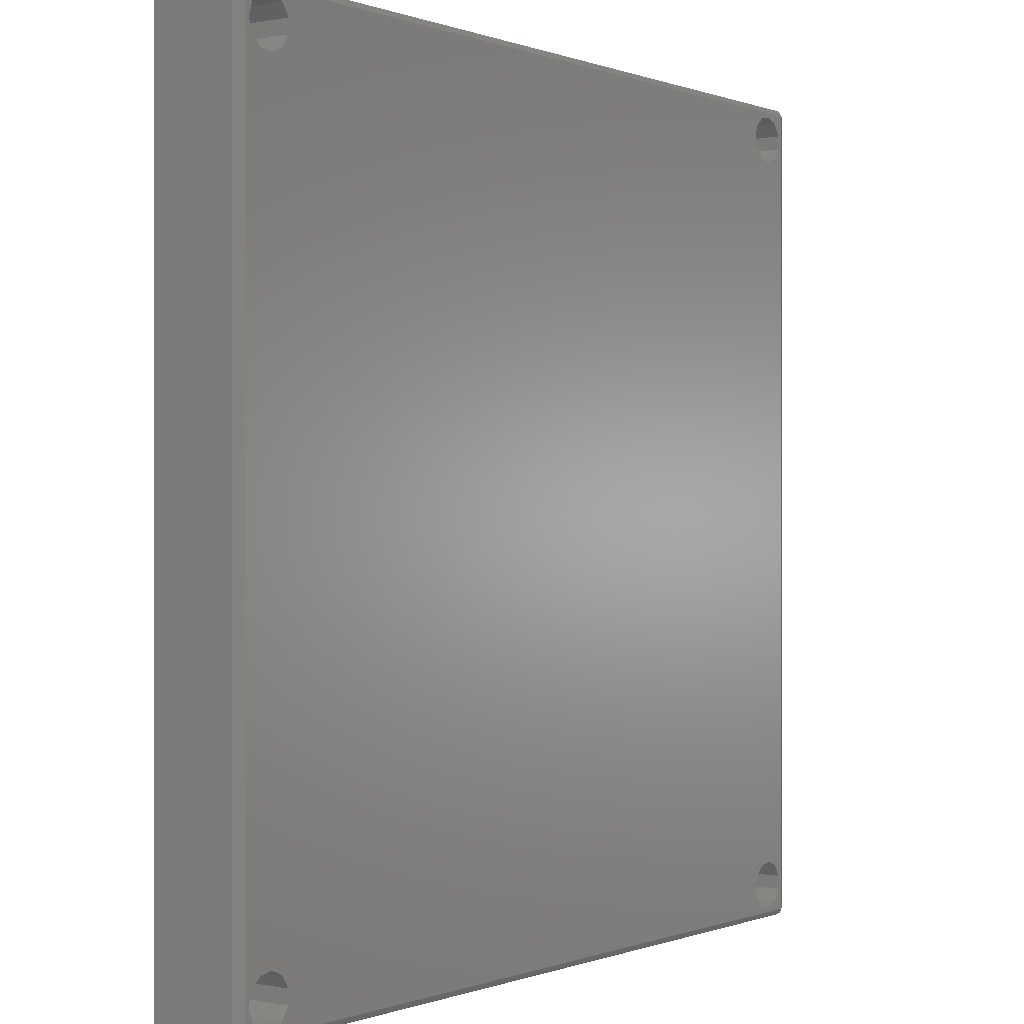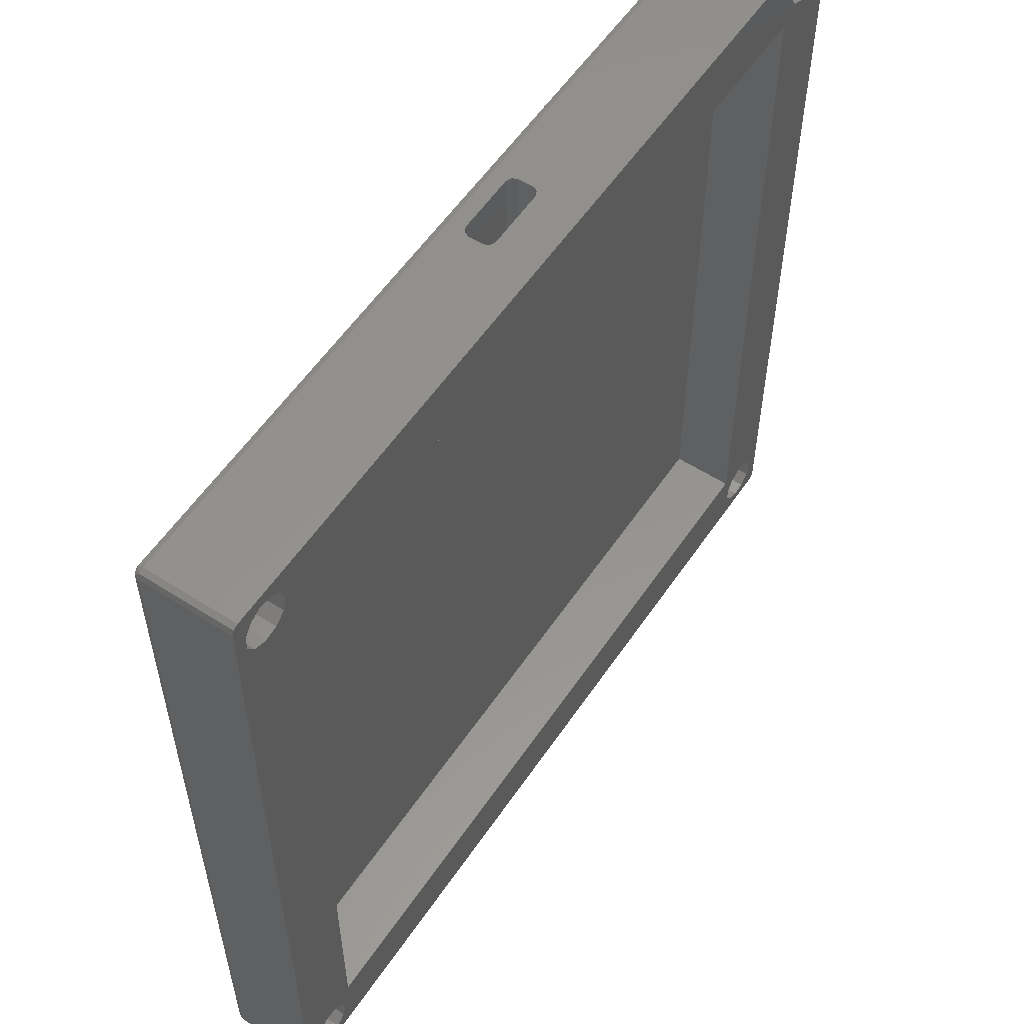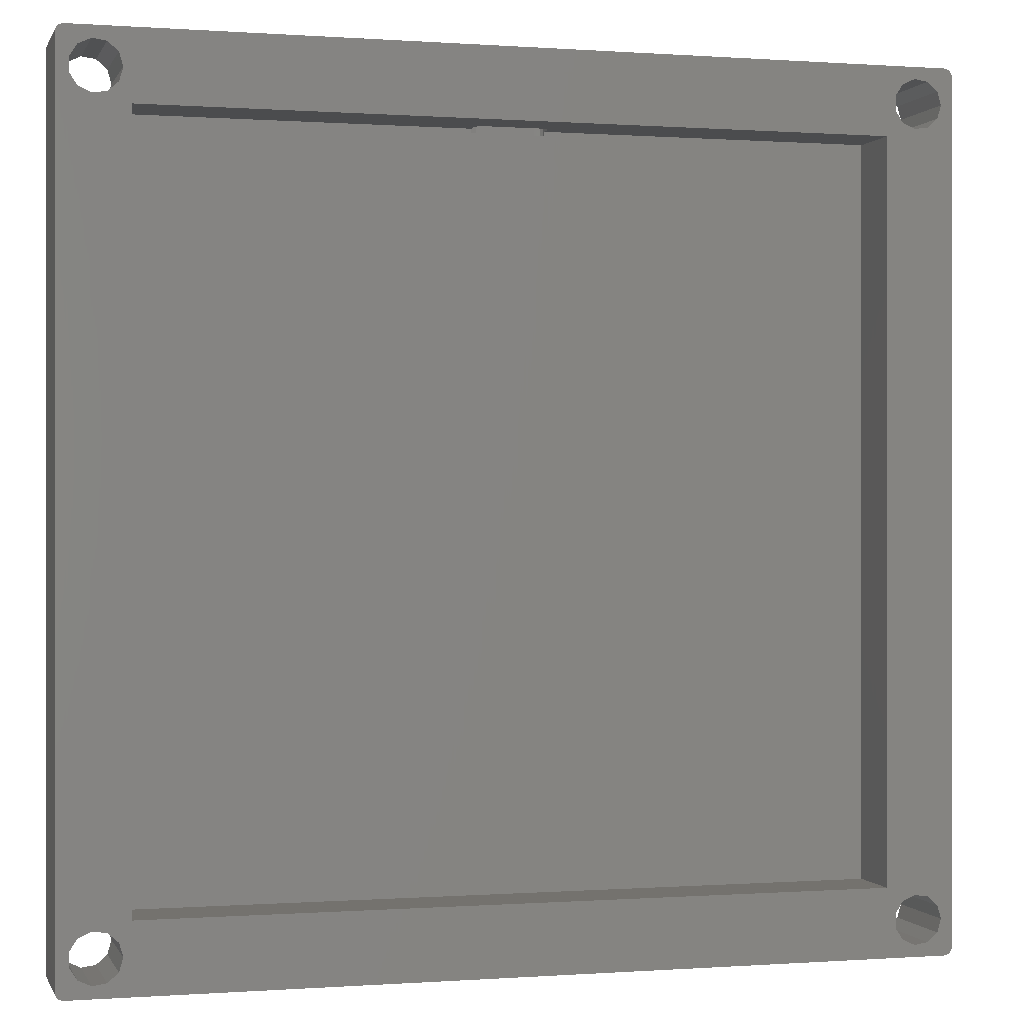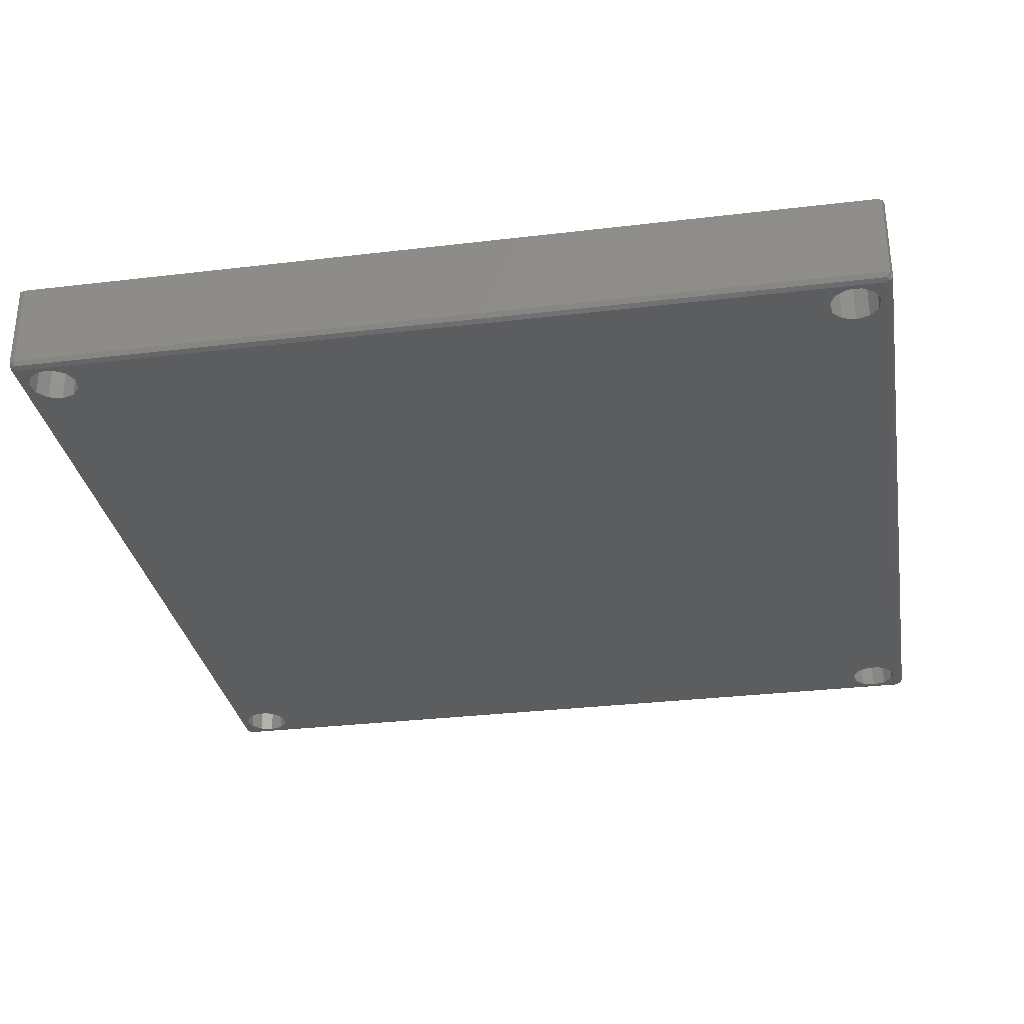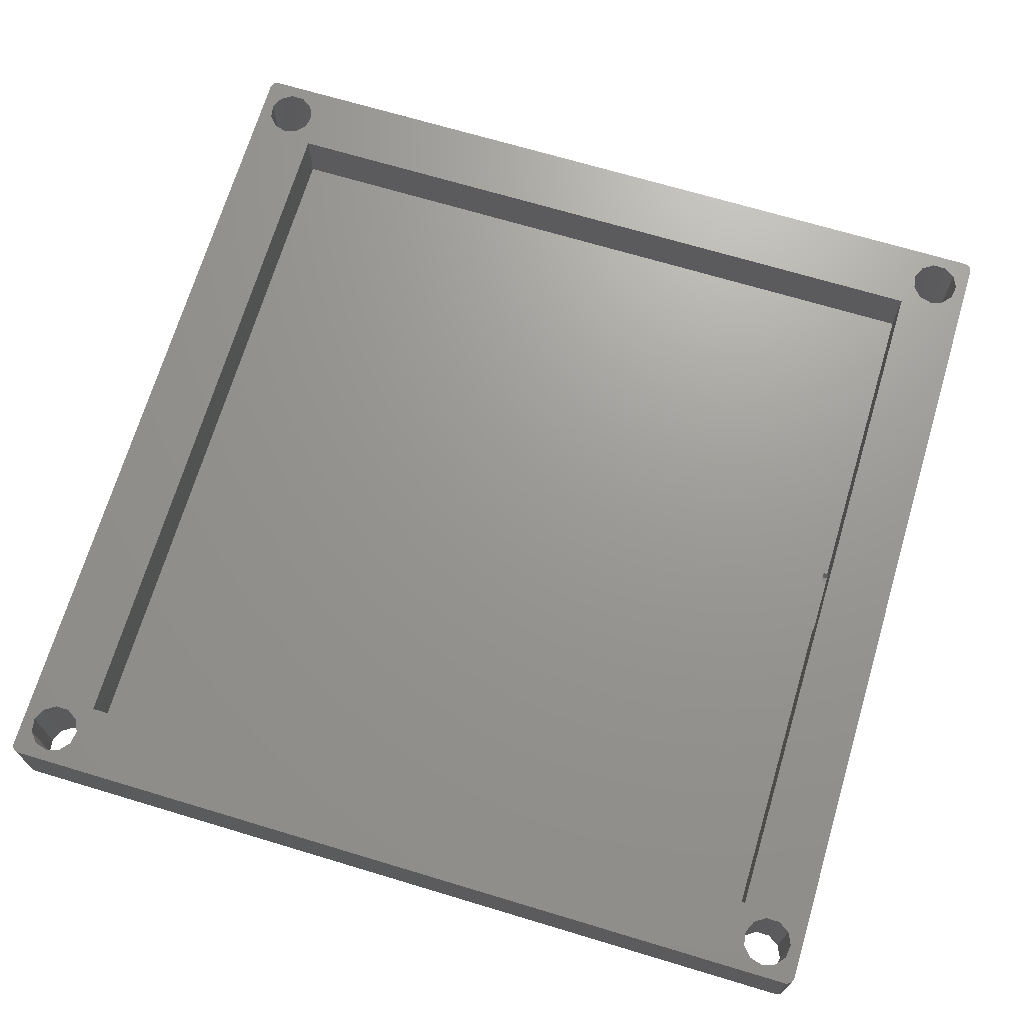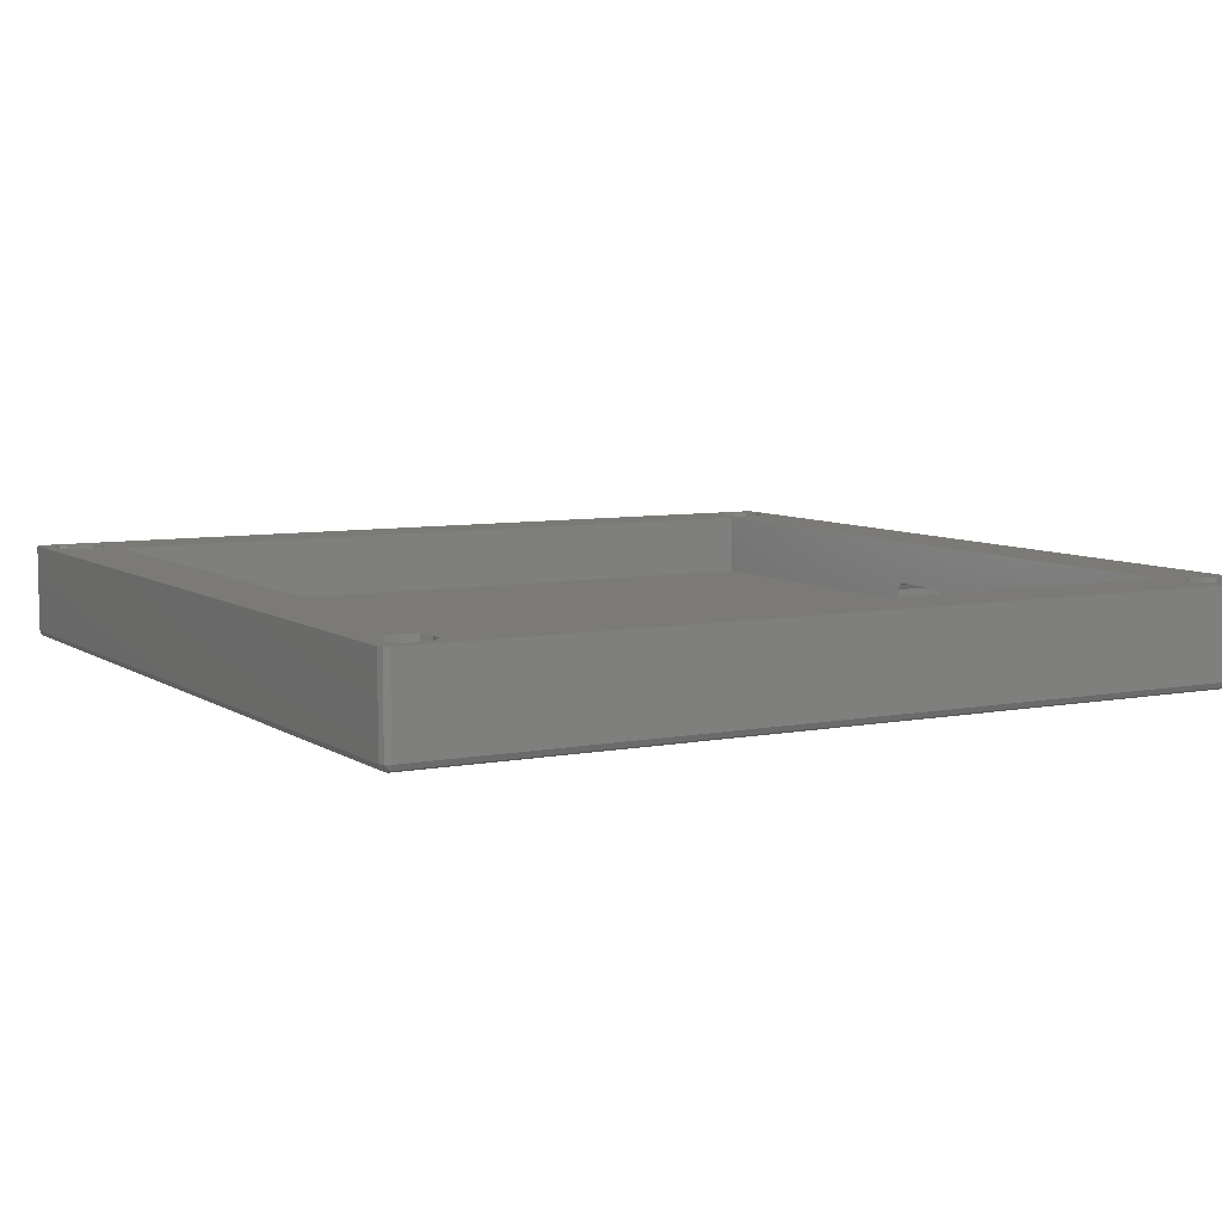
<metadata>
{"format":"stl","ext":"stl","renderer":"f3d","projection":"perspective","resolution":1024,"background":"white","views":[{"elev":-0.1,"azim":126.2,"up":"+Y"},{"elev":56.8,"azim":-56.2,"up":"+Y"},{"elev":0.0,"azim":-15.5,"up":"+Y"},{"elev":-31.1,"azim":-80.3,"up":"+Z"},{"elev":69.9,"azim":106.7,"up":"+Z"},{"elev":7.1,"azim":60.7,"up":"+Z"}]}
</metadata>
<code>
# stl→obj: 160 verts, 336 faces
v -59 -59.71 -7.707
v -59.71 -59 -7.707
v -59 -59 -8
v 59.71 -59.71 5
v 60 -59 -7
v 60 -59 5
v 59.71 -59.71 -7
v -59.71 -59.71 -7
v -60 -59 5
v -60 -59 -7
v -59.71 -59.71 5
v 59 -59 -8
v 59.71 59 -7.707
v 59.71 -59 -7.707
v 59 59 -8
v -60 59 -7
v -59.71 59 -7.707
v 59 59.71 -7.707
v -59 60 -7
v 59 60 -7
v -59 59.71 -7.707
v 59 -60 -7
v 59 -60 5
v -52.14 53.16 -8
v 52.77 52.43 -8
v -52.14 -53.16 -8
v -51.6 55 -8
v -53.59 -51.91 -8
v -53.59 51.91 -8
v -55.48 -51.63 -8
v -55.48 51.63 -8
v -57.23 -52.43 -8
v -57.23 52.43 -8
v -58.26 -54.04 -8
v -58.26 54.04 -8
v 57.86 -53.16 -8
v 58.4 55 -8
v 58.4 -55 -8
v 57.86 53.16 -8
v 56.41 -51.91 -8
v 56.41 51.91 -8
v 54.52 -51.63 -8
v 54.52 51.63 -8
v 52.77 -52.43 -8
v 51.74 -54.04 -8
v -51.6 -55 -8
v 57.86 -56.84 -8
v 56.41 -58.09 -8
v 54.52 -58.37 -8
v 51.74 -55.96 -8
v 51.74 54.04 -8
v -52.14 -56.84 -8
v 52.77 -57.57 -8
v -53.59 -58.09 -8
v -58.26 -55.96 -8
v -59 59 -8
v -57.23 -57.57 -8
v -55.48 -58.37 -8
v 57.86 56.84 -8
v 56.41 58.09 -8
v 54.52 58.37 -8
v 51.74 55.96 -8
v -52.14 56.84 -8
v 52.77 57.57 -8
v -53.59 58.09 -8
v -55.48 58.37 -8
v -57.23 57.57 -8
v -58.26 55.96 -8
v 60 59 -7
v -59.71 59.71 -7
v 59.71 59.71 -7
v 60 59 5
v 59.71 59.71 5
v 59 -59.71 -7.707
v -55.48 51.63 5
v -50.5 50.5 5
v -53.59 51.91 5
v -50.5 -50.5 5
v -52.14 -53.16 5
v -51.6 -55 5
v -53.59 -51.91 5
v -55.48 -51.63 5
v -57.23 52.43 5
v -57.23 -52.43 5
v -58.26 54.04 5
v -58.26 -54.04 5
v 57.86 -53.16 5
v 57.86 53.16 5
v 58.4 -55 5
v 56.41 51.91 5
v 56.41 -51.91 5
v 50.5 50.5 5
v 54.52 51.63 5
v 52.77 52.43 5
v 50.5 -50.5 5
v 51.74 54.04 5
v 54.52 -51.63 5
v 59 60 5
v 58.4 55 5
v 57.86 56.84 5
v 57.86 -56.84 5
v 56.41 58.09 5
v 54.52 58.37 5
v 51.74 55.96 5
v 52.77 -52.43 5
v 51.74 -54.04 5
v -52.14 56.84 5
v 52.77 57.57 5
v -53.59 58.09 5
v -52.14 53.16 5
v -51.6 55 5
v -59 60 5
v -60 59 5
v -58.26 55.96 5
v -57.23 57.57 5
v -55.48 58.37 5
v 56.41 -58.09 5
v 54.52 -58.37 5
v 51.74 -55.96 5
v -52.14 -56.84 5
v 52.77 -57.57 5
v -53.59 -58.09 5
v -59 -60 5
v -55.48 -58.37 5
v -57.23 -57.57 5
v -58.26 -55.96 5
v -59.71 59.71 5
v -59 -60 -7
v 4 60 -1
v 4.707 60 -1.293
v 5 60 -2
v 5 60 -4
v 4.707 60 -4.707
v 4 60 -5
v -4 60 -5
v -4 60 -1
v -4.707 60 -1.293
v -5 60 -2
v -5 60 -4
v -4.707 60 -4.707
v 50.5 -50.5 -3.55
v 50.5 50.5 -3.55
v -5 50.5 -3.55
v -50.5 50.5 -3.55
v -5 49.95 -3.55
v 5 49.95 -3.55
v 5 50.5 -3.55
v -50.5 -50.5 -3.55
v -4 50.5 -1
v -4.707 50.5 -1.293
v -5 50.5 -2
v 4 50.5 -1
v 4.707 50.5 -1.293
v 5 50.5 -2
v -4 49.95 -5
v -4.707 49.95 -4.707
v 4.707 49.95 -4.707
v 5 49.95 -4
v 4 49.95 -5
v -5 49.95 -4
f 1 2 3
f 4 5 6
f 5 4 7
f 8 9 10
f 9 8 11
f 1 8 2
f 12 13 14
f 13 12 15
f 2 16 17
f 16 2 10
f 18 19 20
f 19 18 21
f 8 10 2
f 22 4 23
f 4 22 7
f 24 25 26
f 25 24 27
f 28 24 26
f 28 29 24
f 30 29 28
f 30 31 29
f 32 31 30
f 32 33 31
f 34 33 32
f 33 34 35
f 36 37 38
f 36 39 37
f 40 39 36
f 40 41 39
f 42 41 40
f 42 43 41
f 44 43 42
f 44 25 43
f 26 45 46
f 45 26 44
f 12 38 15
f 12 47 38
f 12 48 47
f 12 49 48
f 46 45 50
f 44 26 25
f 25 27 51
f 52 50 53
f 54 53 49
f 3 49 12
f 50 52 46
f 53 54 52
f 49 3 54
f 3 34 55
f 34 3 35
f 56 35 3
f 57 3 55
f 58 3 57
f 54 3 58
f 37 15 38
f 59 15 37
f 60 15 59
f 61 15 60
f 51 27 62
f 63 62 27
f 62 63 64
f 65 64 63
f 64 65 61
f 56 61 65
f 56 65 66
f 61 56 15
f 67 56 66
f 68 56 67
f 35 56 68
f 5 13 69
f 13 5 14
f 13 15 18
f 17 16 70
f 71 18 20
f 72 71 73
f 71 72 69
f 69 13 71
f 14 74 12
f 75 76 77
f 78 79 80
f 76 75 78
f 78 81 79
f 82 78 75
f 78 82 81
f 83 82 75
f 83 84 82
f 85 84 83
f 84 85 86
f 87 6 88
f 6 87 89
f 90 87 88
f 90 91 87
f 92 90 93
f 90 92 91
f 92 93 94
f 95 91 92
f 92 94 96
f 91 95 97
f 98 72 73
f 88 72 99
f 72 98 100
f 72 88 6
f 101 6 89
f 72 100 99
f 98 102 100
f 98 103 102
f 92 96 104
f 97 95 105
f 105 95 106
f 104 76 92
f 107 104 108
f 109 108 103
f 109 103 98
f 110 76 111
f 104 111 76
f 104 107 111
f 108 109 107
f 112 109 98
f 113 85 114
f 85 113 86
f 115 113 114
f 113 115 112
f 116 112 115
f 109 112 116
f 23 6 101
f 6 23 4
f 117 23 101
f 118 23 117
f 106 95 119
f 78 119 95
f 80 119 78
f 120 119 80
f 119 120 121
f 77 76 110
f 122 121 120
f 121 122 118
f 118 122 23
f 123 122 124
f 122 123 23
f 125 123 124
f 9 125 126
f 9 86 113
f 113 112 127
f 86 9 126
f 125 9 123
f 123 9 11
f 128 23 123
f 23 128 22
f 56 17 21
f 2 56 3
f 56 2 17
f 21 17 70
f 98 129 112
f 98 130 129
f 98 131 130
f 20 131 98
f 131 20 132
f 132 20 133
f 134 20 135
f 133 20 134
f 136 112 129
f 137 112 136
f 138 112 137
f 19 138 139
f 19 139 140
f 19 140 135
f 138 19 112
f 19 135 20
f 6 69 72
f 69 6 5
f 13 18 71
f 56 18 15
f 18 56 21
f 1 22 128
f 22 1 74
f 1 12 74
f 12 1 3
f 7 22 74
f 7 74 14
f 8 123 11
f 123 8 128
f 128 8 1
f 16 127 70
f 127 16 113
f 71 98 73
f 98 71 20
f 10 113 16
f 113 10 9
f 5 7 14
f 19 127 112
f 127 19 70
f 21 70 19
f 141 92 142
f 92 141 95
f 143 144 145
f 146 142 147
f 142 146 141
f 145 141 146
f 148 145 144
f 145 148 141
f 78 144 76
f 144 78 148
f 76 149 92
f 76 150 149
f 76 151 150
f 144 151 76
f 151 144 143
f 152 92 149
f 153 92 152
f 154 92 153
f 142 154 147
f 154 142 92
f 141 78 95
f 78 141 148
f 121 50 119
f 50 121 53
f 40 87 91
f 87 40 36
f 38 87 36
f 87 38 89
f 42 91 97
f 91 42 40
f 44 97 105
f 97 44 42
f 47 117 101
f 117 47 48
f 49 121 118
f 121 49 53
f 48 118 117
f 118 48 49
f 106 44 105
f 44 106 45
f 47 89 38
f 89 47 101
f 119 45 106
f 45 119 50
f 125 55 126
f 55 125 57
f 28 79 81
f 79 28 26
f 46 79 26
f 79 46 80
f 30 81 82
f 81 30 28
f 32 82 84
f 82 32 30
f 52 122 120
f 122 52 54
f 58 125 124
f 125 58 57
f 54 124 122
f 124 54 58
f 86 32 84
f 32 86 34
f 52 80 46
f 80 52 120
f 126 34 86
f 34 126 55
f 31 83 75
f 83 31 33
f 65 107 109
f 107 65 63
f 27 107 63
f 107 27 111
f 66 109 116
f 109 66 65
f 29 75 77
f 75 29 31
f 67 116 115
f 116 67 66
f 24 77 110
f 77 24 29
f 24 111 27
f 111 24 110
f 85 68 114
f 68 85 35
f 83 35 85
f 35 83 33
f 114 67 115
f 67 114 68
f 43 94 93
f 94 43 25
f 60 100 102
f 100 60 59
f 37 100 59
f 100 37 99
f 61 102 103
f 102 61 60
f 41 93 90
f 93 41 43
f 64 103 108
f 103 64 61
f 39 90 88
f 90 39 41
f 39 99 37
f 99 39 88
f 96 62 104
f 62 96 51
f 94 51 96
f 51 94 25
f 104 64 108
f 64 104 62
f 140 155 135
f 155 140 156
f 157 132 133
f 132 157 158
f 132 147 131
f 158 147 132
f 147 158 146
f 131 147 154
f 135 159 134
f 159 135 155
f 150 136 149
f 136 150 137
f 143 138 151
f 138 143 139
f 160 143 145
f 143 160 139
f 154 130 131
f 130 154 153
f 159 146 158
f 146 159 145
f 159 158 157
f 155 145 159
f 145 155 160
f 160 155 156
f 134 157 133
f 157 134 159
f 152 130 153
f 130 152 129
f 150 138 137
f 138 150 151
f 160 140 139
f 140 160 156
f 149 129 152
f 129 149 136

</code>
